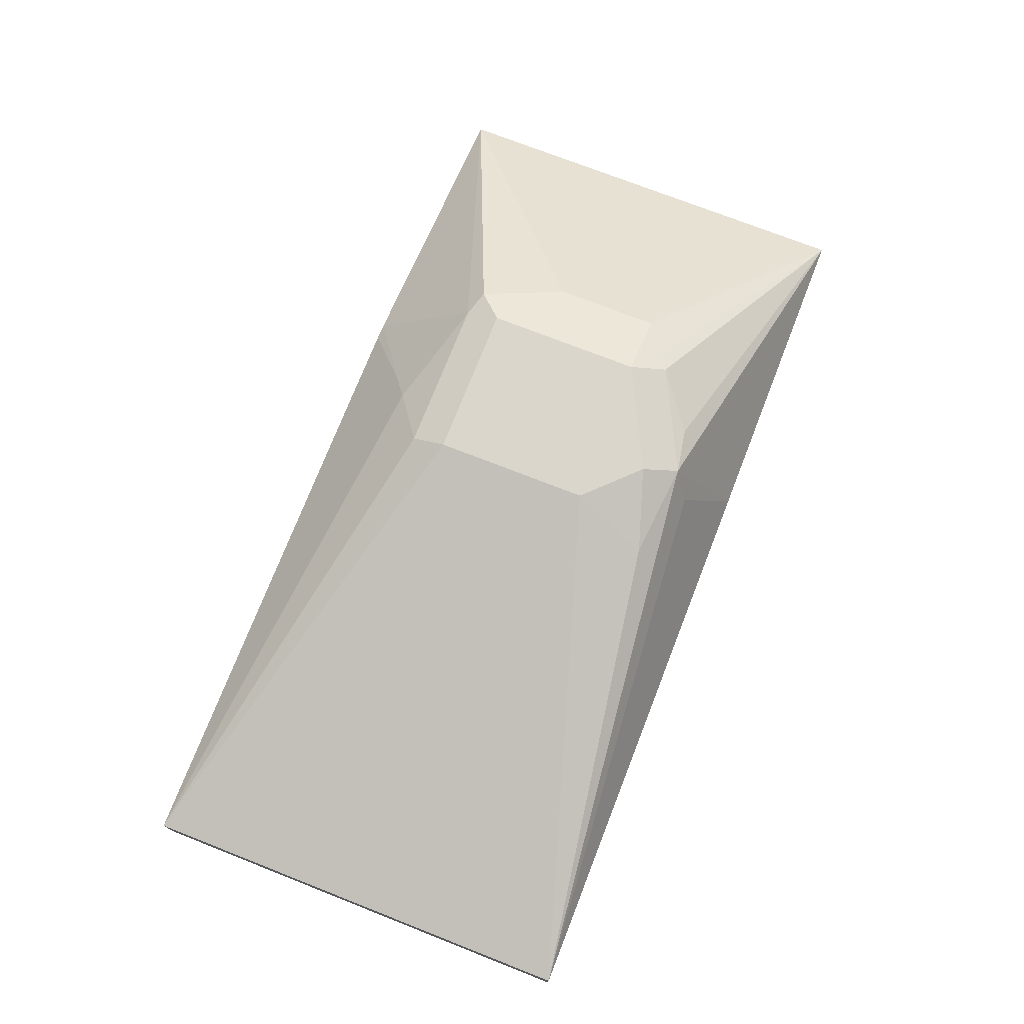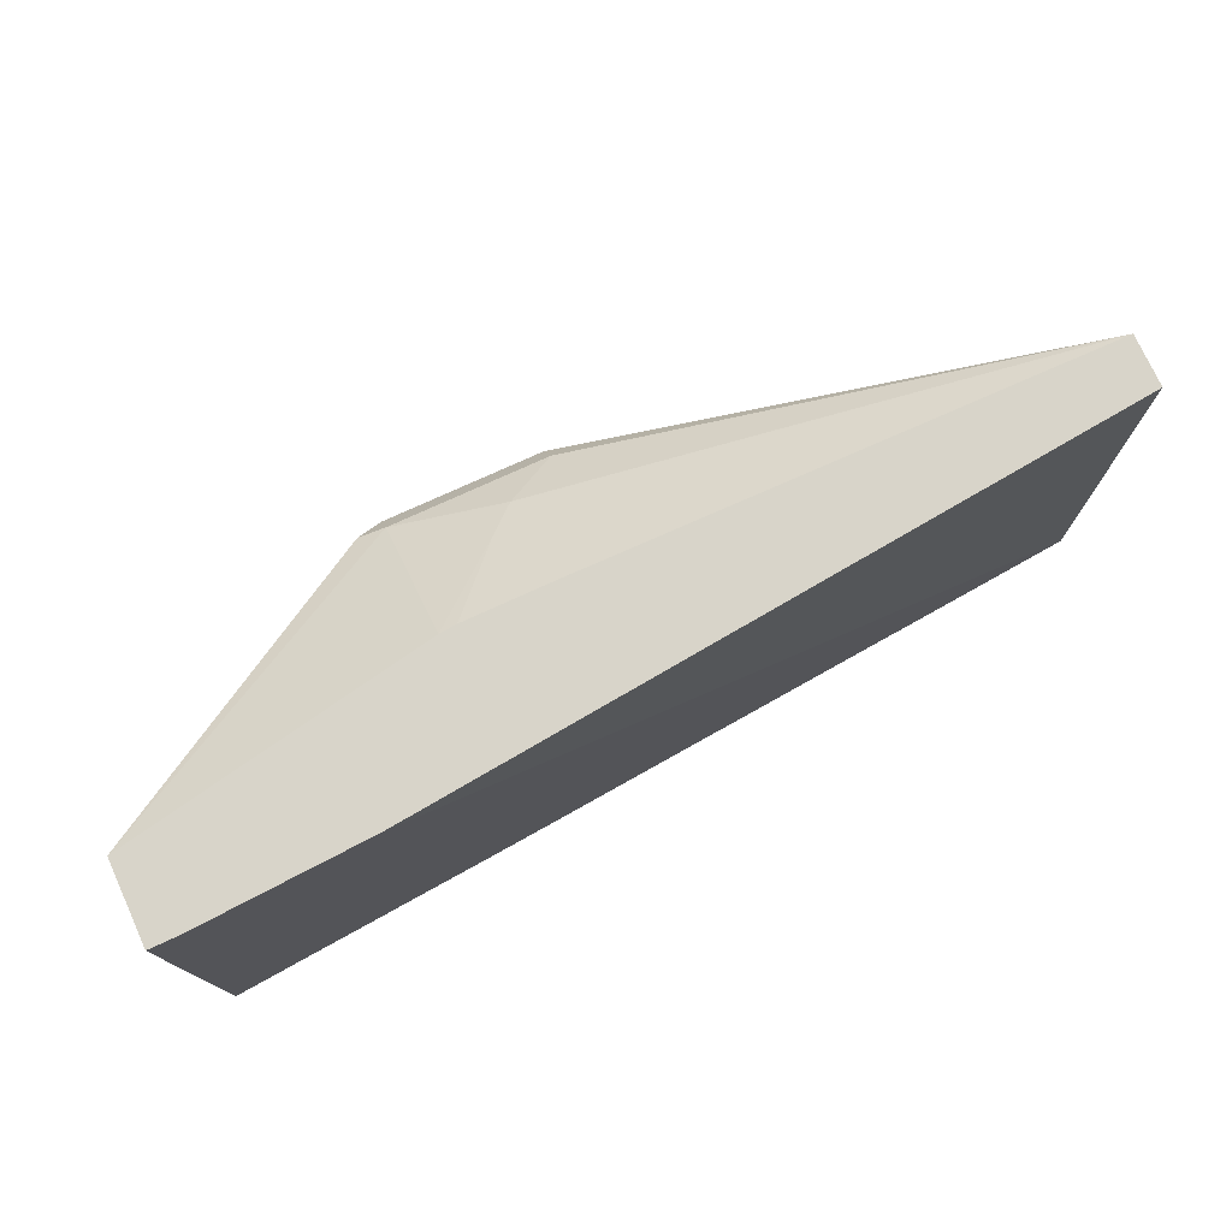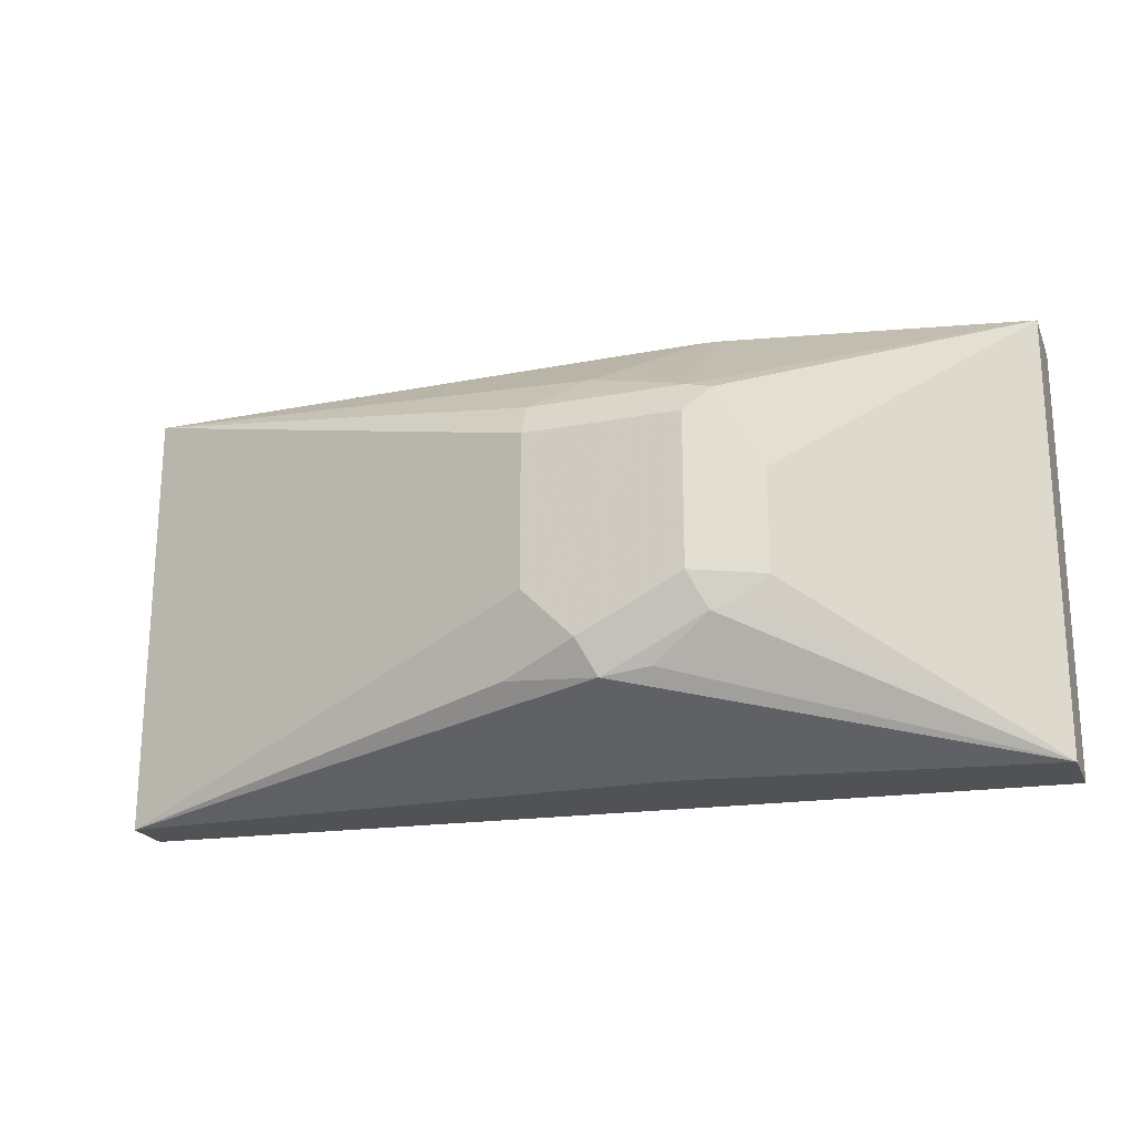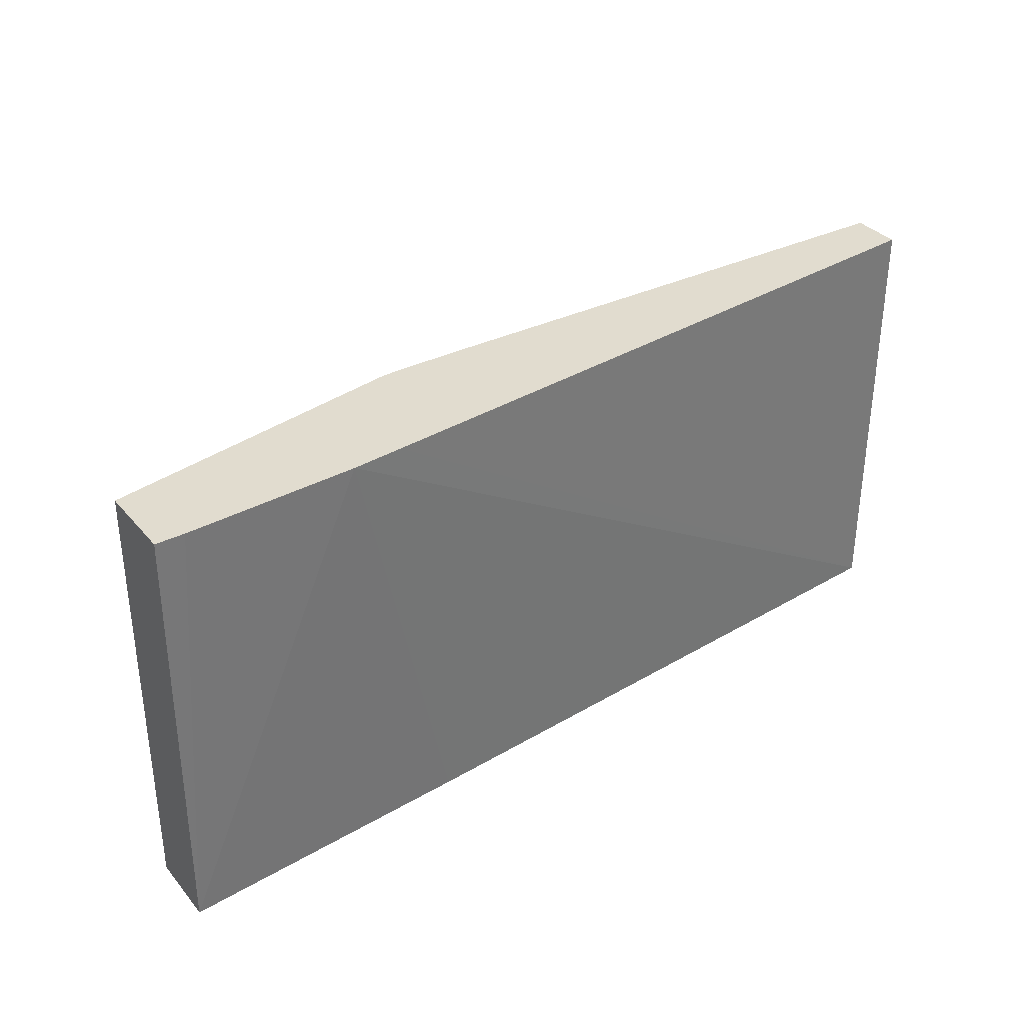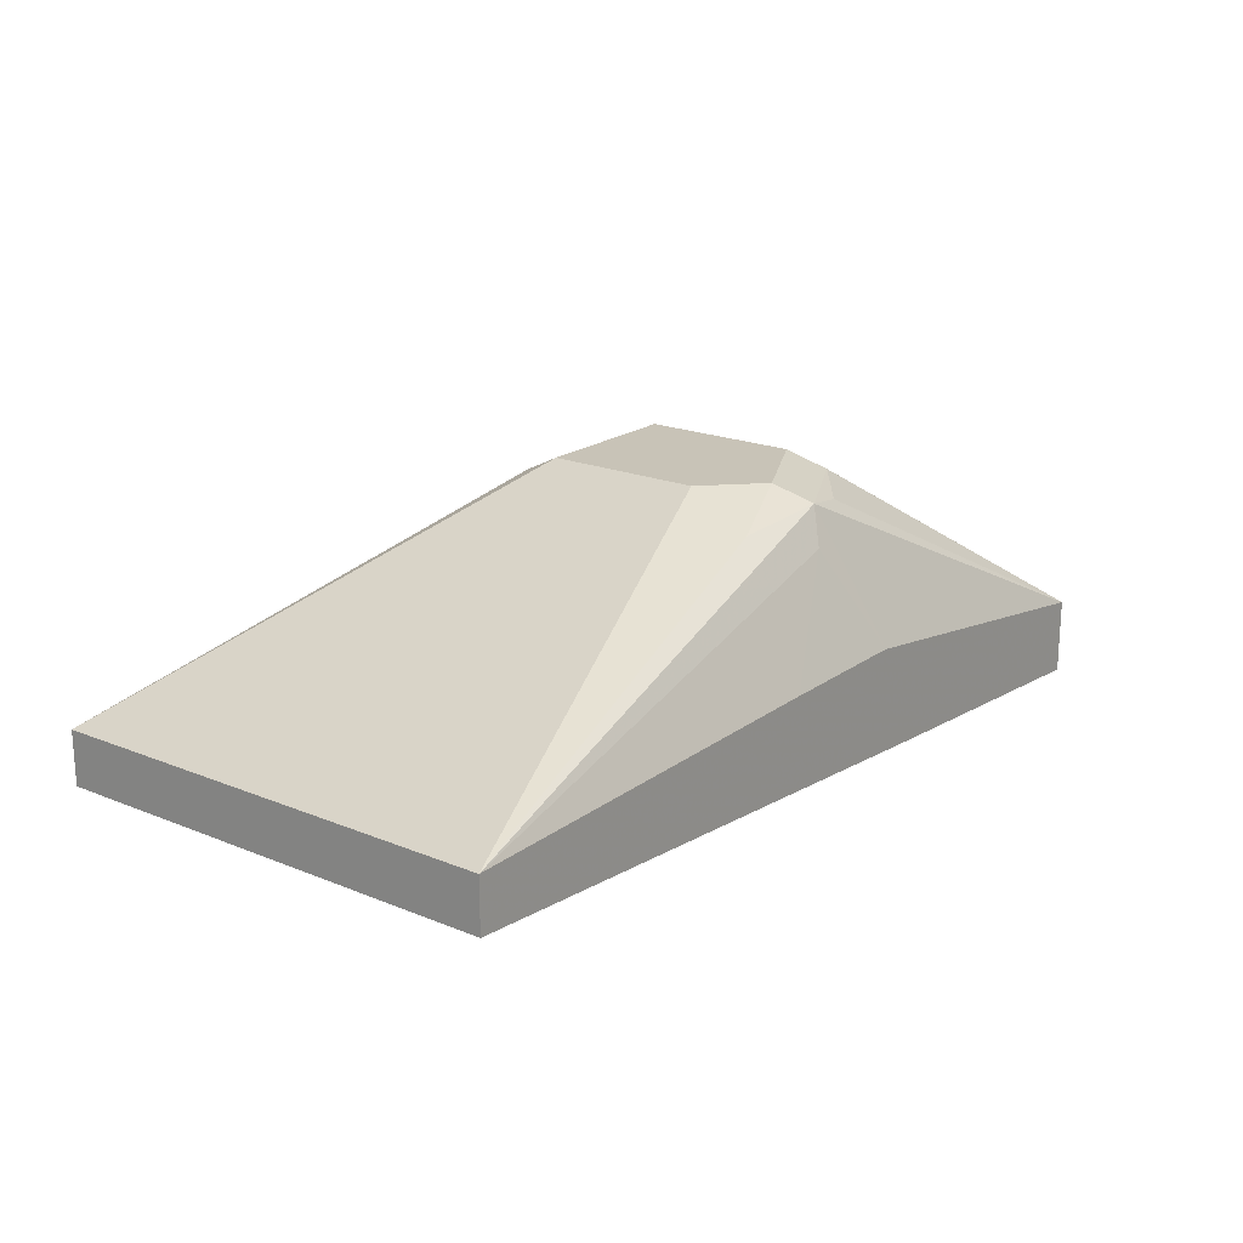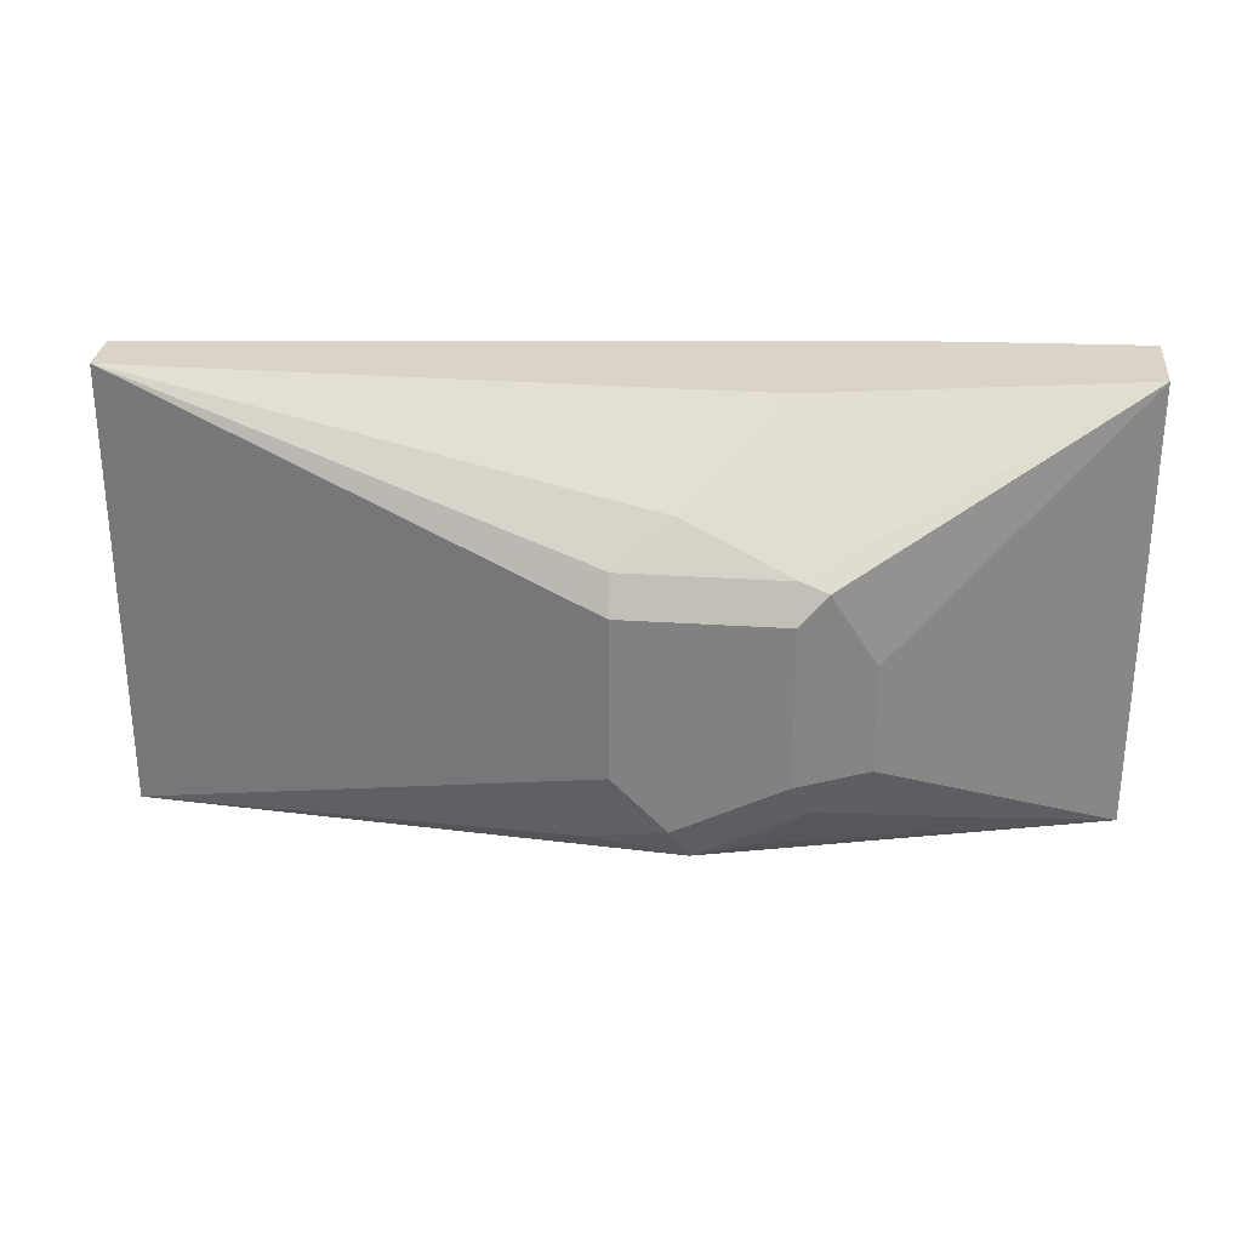
<metadata>
{"format":"obj","ext":"obj","renderer":"f3d","projection":"perspective","resolution":1024,"background":"white","views":[{"elev":73.8,"azim":111.4,"up":"+Y"},{"elev":75.5,"azim":-24.6,"up":"+Z"},{"elev":-21.3,"azim":-161.3,"up":"+Z"},{"elev":34.2,"azim":-33.9,"up":"+Z"},{"elev":19.8,"azim":127.2,"up":"+Y"},{"elev":28.7,"azim":-174.3,"up":"+Z"}]}
</metadata>
<code>
v 0.3283 0.225 0.02317
v 0.3283 0.225 0.2
v 0.3283 0.2045 0.02317
v 0.1609 0.2263 0.02317
v 0.1227 0.2659 0.04091
v 0.1159 0.2795 0.04773
v 0.1534 0.2761 0.05114
v 0.1432 0.2863 0.08183
v 0.3283 0.2045 0.2
v 0.1432 0.2863 0.1432
v 0.1432 0.2795 0.1568
v 0.1227 0.2659 0.1713
v 0.1227 0.2272 0.2
v 0.06139 0.1781 0.2
v 0.04094 0.1761 0.2
v 0.08185 0.1841 0.02317
v 0.1036 0.2263 0.02317
v -0.0389 0.2045 0.02317
v 0.09716 0.2761 0.05114
v 0.07502 0.2795 0.06818
v 0.1227 0.2863 0.06138
v 0.1398 0.2829 0.06477
v 0.08185 0.2863 0.1432
v 0.08185 0.2795 0.1568
v 0.1125 0.2557 0.179
v 0.08857 0.2272 0.2
v -0.02743 0.1726 0.2
v -0.0389 0.1748 0.02317
v -0.0389 0.2045 0.2
v 0.05456 0.2727 0.08183
v 0.0665 0.2761 0.07159
v 0.06819 0.2795 0.08183
v 0.08185 0.2863 0.08183
v 0.06819 0.2795 0.1432
v 0.0716 0.2812 0.1534
v 0.08185 0.2267 0.2
v -0.0389 0.1726 0.2
v 0.05456 0.2727 0.1227
f 18 30 31
f 18 38 30
f 15 27 28
f 18 29 38
f 18 37 29
f 18 28 37
f 15 28 16
f 10 24 11
f 12 24 25
f 11 24 12
f 10 23 24
f 8 23 10
f 18 31 20
f 8 33 23
f 13 25 26
f 18 20 19
f 24 36 25
f 20 30 32
f 8 21 33
f 34 38 35
f 30 34 32
f 30 38 34
f 29 35 38
f 27 37 28
f 25 36 26
f 24 29 36
f 24 35 29
f 23 35 24
f 23 34 35
f 23 32 34
f 23 33 32
f 20 33 21
f 20 32 33
f 20 31 30
f 8 22 21
f 12 25 13
f 7 21 22
f 2 11 12
f 2 10 11
f 1 10 2
f 1 8 10
f 1 7 8
f 1 6 7
f 1 5 6
f 1 4 5
f 1 17 4
f 1 18 17
f 1 28 18
f 1 3 16
f 1 9 3
f 1 2 9
f 7 22 8
f 2 12 13
f 2 13 26
f 1 16 28
f 2 36 29
f 2 26 36
f 6 20 21
f 6 19 20
f 6 21 7
f 6 17 18
f 5 17 6
f 4 17 5
f 6 18 19
f 3 14 15
f 3 9 14
f 2 14 9
f 2 15 14
f 2 27 15
f 2 37 27
f 3 15 16
f 2 29 37

</code>
